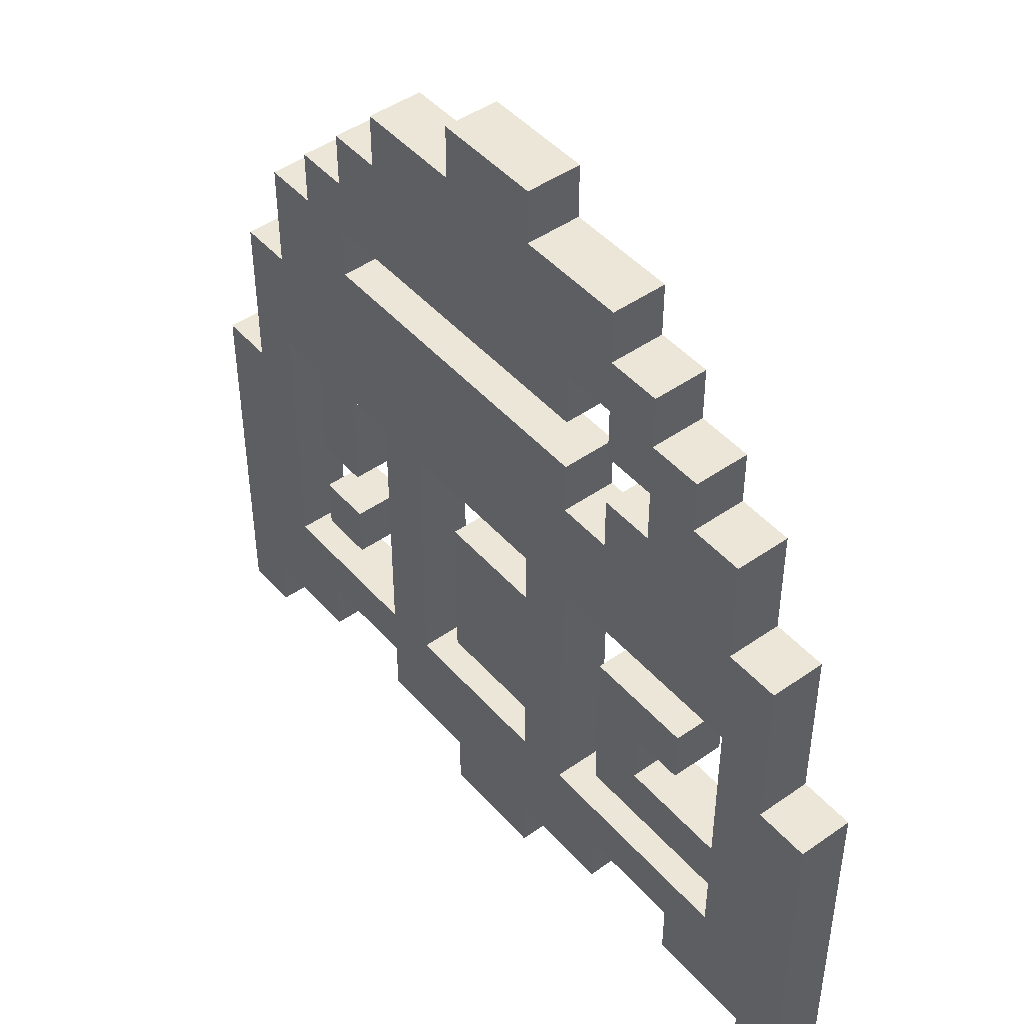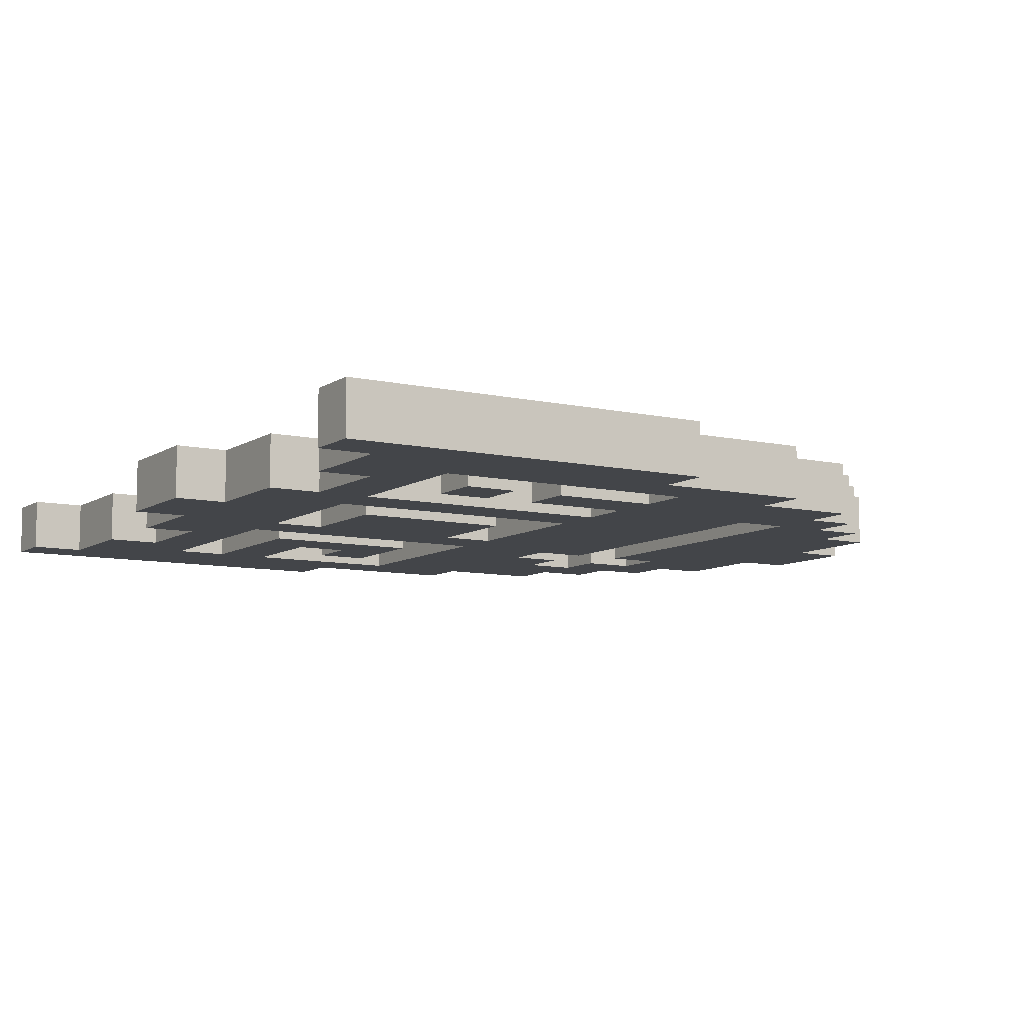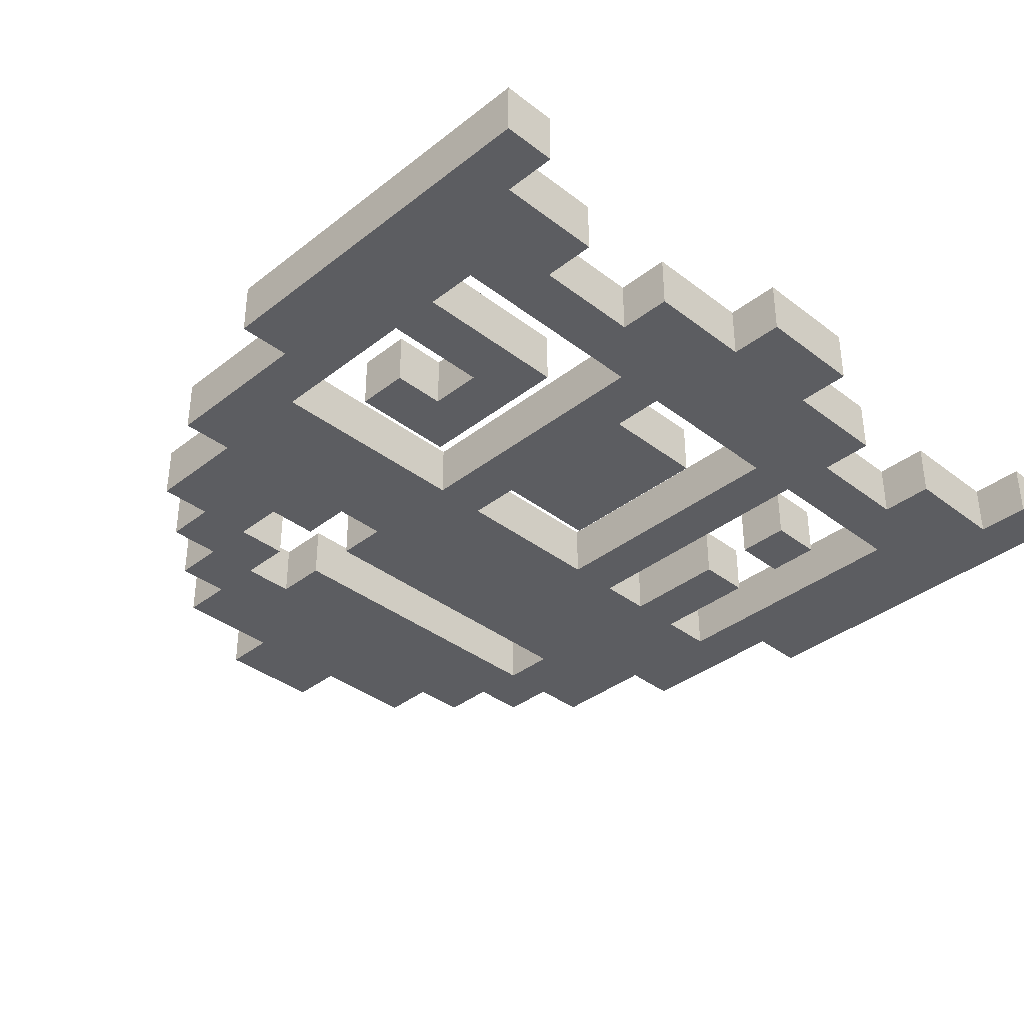
<metadata>
{"format":"obj","ext":"obj","renderer":"f3d","projection":"perspective","resolution":1024,"background":"white","views":[{"elev":46.3,"azim":51.3,"up":"+Z"},{"elev":-8.7,"azim":-121.5,"up":"+Y"},{"elev":-36.9,"azim":135.3,"up":"+Y"}]}
</metadata>
<code>
o b28
v -0.8 0 -0.1
v -0.8 0 -0.8
v -0.8 0.1 -0.1
v -0.8 0.1 -0.8
v -0.7 0 0.2
v -0.7 0 0
v -0.7 0 -0.1
v -0.7 0.1 0.2
v -0.7 0.1 0
v -0.7 0.1 -0.1
v -0.6 0 0.4
v -0.6 0 0.2
v -0.6 0.1 0.4
v -0.6 0.1 0.2
v -0.5 0 0.5
v -0.5 0 0.4
v -0.5 0 0
v -0.5 0 -0.2
v -0.5 0 -0.3
v -0.5 0 -0.4
v -0.5 0.1 0.5
v -0.5 0.1 0.4
v -0.5 0.1 0
v -0.5 0.1 -0.2
v -0.5 0.1 -0.3
v -0.5 0.1 -0.4
v -0.4 0 0.6
v -0.4 0 0.5
v -0.4 0.1 0.6
v -0.4 0.1 0.5
v -0.3 0 0.7
v -0.3 0 0.6
v -0.3 0 0
v -0.3 0 -0.5
v -0.3 0 -0.6
v -0.3 0 -0.7
v -0.3 0.1 0.7
v -0.3 0.1 0.6
v -0.3 0.1 0
v -0.3 0.1 -0.5
v -0.3 0.1 -0.6
v -0.3 0.1 -0.7
v -0.1 0 0.8
v -0.1 0 0.7
v -0.1 0 -0.1
v -0.1 0 -0.4
v -0.1 0 -0.7
v -0.1 0 -0.8
v -0.1 0.1 0.8
v -0.1 0.1 0.7
v -0.1 0.1 -0.1
v -0.1 0.1 -0.4
v -0.1 0.1 -0.7
v -0.1 0.1 -0.8
v 0.1 0 0
v 0.1 0 -0.1
v 0.1 0 -0.4
v 0.1 0 -0.5
v 0.1 0.1 0
v 0.1 0.1 -0.1
v 0.1 0.1 -0.4
v 0.1 0.1 -0.5
v 0.3 0 0.5
v 0.3 0 0.4
v 0.3 0 0.3
v 0.3 0 0.2
v 0.3 0 -0.1
v 0.3 0 -0.4
v 0.3 0.1 0.5
v 0.3 0.1 0.4
v 0.3 0.1 0.3
v 0.3 0.1 0.2
v 0.3 0.1 -0.1
v 0.3 0.1 -0.4
v 0.4 0 0.4
v 0.4 0 0.3
v 0.4 0.1 0.4
v 0.4 0.1 0.3
v 0.5 0 -0.6
v 0.5 0 -0.7
v 0.5 0.1 -0.6
v 0.5 0.1 -0.7
v 0.6 0 0
v 0.6 0 -0.3
v 0.6 0 -0.4
v 0.6 0 -0.5
v 0.6 0.1 0
v 0.6 0.1 -0.3
v 0.6 0.1 -0.4
v 0.6 0.1 -0.5
v 0.7 0 -0.7
v 0.7 0 -0.8
v 0.7 0.1 -0.7
v 0.7 0.1 -0.8
v -0.7 0 -0.7
v -0.7 0 -0.8
v -0.7 0.1 -0.7
v -0.7 0.1 -0.8
v -0.6 0 0
v -0.6 0 -0.5
v -0.6 0.1 0
v -0.6 0.1 -0.5
v -0.5 0 -0.6
v -0.5 0 -0.7
v -0.5 0.1 -0.6
v -0.5 0.1 -0.7
v -0.4 0 0.4
v -0.4 0 0.3
v -0.4 0 0
v -0.4 0 -0.2
v -0.4 0 -0.3
v -0.4 0 -0.4
v -0.4 0.1 0.4
v -0.4 0.1 0.3
v -0.4 0.1 0
v -0.4 0.1 -0.2
v -0.4 0.1 -0.3
v -0.4 0.1 -0.4
v -0.2 0 0
v -0.2 0 -0.5
v -0.2 0.1 0
v -0.2 0.1 -0.5
v 0.1 0 0.8
v 0.1 0 0.7
v 0.1 0 -0.7
v 0.1 0 -0.8
v 0.1 0.1 0.8
v 0.1 0.1 0.7
v 0.1 0.1 -0.7
v 0.1 0.1 -0.8
v 0.2 0 0.5
v 0.2 0 0.4
v 0.2 0 0.3
v 0.2 0 0.2
v 0.2 0 0
v 0.2 0 -0.5
v 0.2 0.1 0.5
v 0.2 0.1 0.4
v 0.2 0.1 0.3
v 0.2 0.1 0.2
v 0.2 0.1 0
v 0.2 0.1 -0.5
v 0.3 0 0.7
v 0.3 0 0.6
v 0.3 0 -0.6
v 0.3 0 -0.7
v 0.3 0.1 0.7
v 0.3 0.1 0.6
v 0.3 0.1 -0.6
v 0.3 0.1 -0.7
v 0.4 0 0.6
v 0.4 0 0.5
v 0.4 0 -0.2
v 0.4 0 -0.3
v 0.4 0.1 0.6
v 0.4 0.1 0.5
v 0.4 0.1 -0.2
v 0.4 0.1 -0.3
v 0.5 0 0.5
v 0.5 0 0.4
v 0.5 0 -0.1
v 0.5 0 -0.2
v 0.5 0.1 0.5
v 0.5 0.1 0.4
v 0.5 0.1 -0.1
v 0.5 0.1 -0.2
v 0.6 0 0.4
v 0.6 0 0.2
v 0.6 0.1 0.4
v 0.6 0.1 0.2
v 0.7 0 0.2
v 0.7 0 0
v 0.7 0 -0.1
v 0.7 0.1 0.2
v 0.7 0.1 0
v 0.7 0.1 -0.1
v 0.8 0 -0.1
v 0.8 0 -0.8
v 0.8 0.1 -0.1
v 0.8 0.1 -0.8
v -0.1 0 0.8
v -0.1 0.1 0.8
v 0 0 0.8
v 0 0.1 0.8
v 0.1 0 0.8
v 0.1 0.1 0.8
v -0.3 0 0.7
v -0.3 0.1 0.7
v -0.1 0 0.7
v -0.1 0.1 0.7
v 0.1 0 0.7
v 0.1 0.1 0.7
v 0.3 0 0.7
v 0.3 0.1 0.7
v -0.4 0 0.6
v -0.4 0.1 0.6
v -0.3 0 0.6
v -0.3 0.1 0.6
v 0.3 0 0.6
v 0.3 0.1 0.6
v 0.4 0 0.6
v 0.4 0.1 0.6
v -0.5 0 0.5
v -0.5 0.1 0.5
v -0.4 0 0.5
v -0.4 0.1 0.5
v 0.4 0 0.5
v 0.4 0.1 0.5
v 0.5 0 0.5
v 0.5 0.1 0.5
v -0.6 0 0.4
v -0.6 0.1 0.4
v -0.5 0 0.4
v -0.5 0.1 0.4
v 0.5 0 0.4
v 0.5 0.1 0.4
v 0.6 0 0.4
v 0.6 0.1 0.4
v -0.4 0 0.3
v -0.4 0.1 0.3
v 0 0 0.3
v 0 0.1 0.3
v 0.2 0 0.3
v 0.2 0.1 0.3
v 0.3 0 0.3
v 0.3 0.1 0.3
v 0.4 0 0.3
v 0.4 0.1 0.3
v -0.7 0 0.2
v -0.7 0.1 0.2
v -0.6 0 0.2
v -0.6 0.1 0.2
v 0.2 0 0.2
v 0.2 0.1 0.2
v 0.3 0 0.2
v 0.3 0.1 0.2
v 0.6 0 0.2
v 0.6 0.1 0.2
v 0.7 0 0.2
v 0.7 0.1 0.2
v -0.8 0 -0.1
v -0.8 0.1 -0.1
v -0.7 0 -0.1
v -0.7 0.1 -0.1
v -0.1 0 -0.1
v -0.1 0.1 -0.1
v 0 0 -0.1
v 0 0.1 -0.1
v 0.1 0 -0.1
v 0.1 0.1 -0.1
v 0.3 0 -0.1
v 0.3 0.1 -0.1
v 0.5 0 -0.1
v 0.5 0.1 -0.1
v 0.7 0 -0.1
v 0.7 0.1 -0.1
v 0.8 0 -0.1
v 0.8 0.1 -0.1
v -0.5 0 -0.3
v -0.5 0.1 -0.3
v -0.4 0 -0.3
v -0.4 0.1 -0.3
v 0.4 0 -0.3
v 0.4 0.1 -0.3
v 0.6 0 -0.3
v 0.6 0.1 -0.3
v -0.6 0 -0.5
v -0.6 0.1 -0.5
v -0.3 0 -0.5
v -0.3 0.1 -0.5
v -0.2 0 -0.5
v -0.2 0.1 -0.5
v 0 0 -0.5
v 0 0.1 -0.5
v 0.1 0 -0.5
v 0.1 0.1 -0.5
v 0.2 0 -0.5
v 0.2 0.1 -0.5
v 0.6 0 -0.5
v 0.6 0.1 -0.5
v 0.2 0 0.5
v 0.2 0.1 0.5
v 0.3 0 0.5
v 0.3 0.1 0.5
v -0.4 0 0.4
v -0.4 0.1 0.4
v 0 0 0.4
v 0 0.1 0.4
v 0.2 0 0.4
v 0.2 0.1 0.4
v 0.3 0 0.4
v 0.3 0.1 0.4
v 0.4 0 0.4
v 0.4 0.1 0.4
v -0.6 0 0
v -0.6 0.1 0
v -0.5 0 0
v -0.5 0.1 0
v -0.4 0 0
v -0.4 0.1 0
v -0.3 0 0
v -0.3 0.1 0
v -0.2 0 0
v -0.2 0.1 0
v 0 0 0
v 0 0.1 0
v 0.1 0 0
v 0.1 0.1 0
v 0.2 0 0
v 0.2 0.1 0
v 0.6 0 0
v 0.6 0.1 0
v -0.5 0 -0.2
v -0.5 0.1 -0.2
v -0.4 0 -0.2
v -0.4 0.1 -0.2
v 0.4 0 -0.2
v 0.4 0.1 -0.2
v 0.5 0 -0.2
v 0.5 0.1 -0.2
v -0.5 0 -0.4
v -0.5 0.1 -0.4
v -0.4 0 -0.4
v -0.4 0.1 -0.4
v -0.1 0 -0.4
v -0.1 0.1 -0.4
v 0 0 -0.4
v 0 0.1 -0.4
v 0.1 0 -0.4
v 0.1 0.1 -0.4
v 0.3 0 -0.4
v 0.3 0.1 -0.4
v 0.6 0 -0.4
v 0.6 0.1 -0.4
v -0.5 0 -0.6
v -0.5 0.1 -0.6
v -0.3 0 -0.6
v -0.3 0.1 -0.6
v 0.3 0 -0.6
v 0.3 0.1 -0.6
v 0.5 0 -0.6
v 0.5 0.1 -0.6
v -0.7 0 -0.7
v -0.7 0.1 -0.7
v -0.5 0 -0.7
v -0.5 0.1 -0.7
v -0.3 0 -0.7
v -0.3 0.1 -0.7
v -0.1 0 -0.7
v -0.1 0.1 -0.7
v 0.1 0 -0.7
v 0.1 0.1 -0.7
v 0.3 0 -0.7
v 0.3 0.1 -0.7
v 0.5 0 -0.7
v 0.5 0.1 -0.7
v 0.7 0 -0.7
v 0.7 0.1 -0.7
v -0.8 0 -0.8
v -0.8 0.1 -0.8
v -0.7 0 -0.8
v -0.7 0.1 -0.8
v -0.1 0 -0.8
v -0.1 0.1 -0.8
v 0 0 -0.8
v 0 0.1 -0.8
v 0.1 0 -0.8
v 0.1 0.1 -0.8
v 0.7 0 -0.8
v 0.7 0.1 -0.8
v 0.8 0 -0.8
v 0.8 0.1 -0.8
v -0.1 0 0.8
v 0 0 0.8
v 0.1 0 0.8
v -0.3 0 0.7
v -0.1 0 0.7
v 0.1 0 0.7
v 0.3 0 0.7
v -0.4 0 0.6
v -0.3 0 0.6
v 0.3 0 0.6
v 0.4 0 0.6
v -0.5 0 0.5
v -0.4 0 0.5
v 0.2 0 0.5
v 0.3 0 0.5
v 0.4 0 0.5
v 0.5 0 0.5
v -0.6 0 0.4
v -0.5 0 0.4
v -0.4 0 0.4
v 0 0 0.4
v 0.2 0 0.4
v 0.3 0 0.4
v 0.4 0 0.4
v 0.5 0 0.4
v 0.6 0 0.4
v -0.4 0 0.3
v 0 0 0.3
v 0.2 0 0.3
v 0.3 0 0.3
v 0.4 0 0.3
v -0.7 0 0.2
v -0.6 0 0.2
v 0.2 0 0.2
v 0.3 0 0.2
v 0.6 0 0.2
v 0.7 0 0.2
v -0.7 0 0
v -0.6 0 0
v -0.5 0 0
v -0.4 0 0
v -0.3 0 0
v -0.2 0 0
v 0 0 0
v 0.1 0 0
v 0.2 0 0
v 0.6 0 0
v 0.7 0 0
v -0.8 0 -0.1
v -0.7 0 -0.1
v -0.1 0 -0.1
v 0 0 -0.1
v 0.1 0 -0.1
v 0.3 0 -0.1
v 0.5 0 -0.1
v 0.7 0 -0.1
v 0.8 0 -0.1
v -0.5 0 -0.2
v -0.4 0 -0.2
v 0.4 0 -0.2
v 0.5 0 -0.2
v -0.5 0 -0.3
v -0.4 0 -0.3
v 0.4 0 -0.3
v 0.6 0 -0.3
v -0.5 0 -0.4
v -0.4 0 -0.4
v -0.1 0 -0.4
v 0 0 -0.4
v 0.1 0 -0.4
v 0.3 0 -0.4
v 0.6 0 -0.4
v -0.6 0 -0.5
v -0.3 0 -0.5
v -0.2 0 -0.5
v 0 0 -0.5
v 0.1 0 -0.5
v 0.2 0 -0.5
v 0.6 0 -0.5
v -0.5 0 -0.6
v -0.3 0 -0.6
v 0.3 0 -0.6
v 0.5 0 -0.6
v -0.7 0 -0.7
v -0.5 0 -0.7
v -0.3 0 -0.7
v -0.1 0 -0.7
v 0.1 0 -0.7
v 0.3 0 -0.7
v 0.5 0 -0.7
v 0.7 0 -0.7
v -0.8 0 -0.8
v -0.7 0 -0.8
v -0.1 0 -0.8
v 0 0 -0.8
v 0.1 0 -0.8
v 0.7 0 -0.8
v 0.8 0 -0.8
v -0.1 0.1 0.8
v 0 0.1 0.8
v 0.1 0.1 0.8
v -0.3 0.1 0.7
v -0.1 0.1 0.7
v 0.1 0.1 0.7
v 0.3 0.1 0.7
v -0.4 0.1 0.6
v -0.3 0.1 0.6
v 0.3 0.1 0.6
v 0.4 0.1 0.6
v -0.5 0.1 0.5
v -0.4 0.1 0.5
v 0.2 0.1 0.5
v 0.3 0.1 0.5
v 0.4 0.1 0.5
v 0.5 0.1 0.5
v -0.6 0.1 0.4
v -0.5 0.1 0.4
v -0.4 0.1 0.4
v 0 0.1 0.4
v 0.2 0.1 0.4
v 0.3 0.1 0.4
v 0.4 0.1 0.4
v 0.5 0.1 0.4
v 0.6 0.1 0.4
v -0.4 0.1 0.3
v 0 0.1 0.3
v 0.2 0.1 0.3
v 0.3 0.1 0.3
v 0.4 0.1 0.3
v -0.7 0.1 0.2
v -0.6 0.1 0.2
v 0.2 0.1 0.2
v 0.3 0.1 0.2
v 0.6 0.1 0.2
v 0.7 0.1 0.2
v -0.7 0.1 0
v -0.6 0.1 0
v -0.5 0.1 0
v -0.4 0.1 0
v -0.3 0.1 0
v -0.2 0.1 0
v 0 0.1 0
v 0.1 0.1 0
v 0.2 0.1 0
v 0.6 0.1 0
v 0.7 0.1 0
v -0.8 0.1 -0.1
v -0.7 0.1 -0.1
v -0.1 0.1 -0.1
v 0 0.1 -0.1
v 0.1 0.1 -0.1
v 0.3 0.1 -0.1
v 0.5 0.1 -0.1
v 0.7 0.1 -0.1
v 0.8 0.1 -0.1
v -0.5 0.1 -0.2
v -0.4 0.1 -0.2
v 0.4 0.1 -0.2
v 0.5 0.1 -0.2
v -0.5 0.1 -0.3
v -0.4 0.1 -0.3
v 0.4 0.1 -0.3
v 0.6 0.1 -0.3
v -0.5 0.1 -0.4
v -0.4 0.1 -0.4
v -0.1 0.1 -0.4
v 0 0.1 -0.4
v 0.1 0.1 -0.4
v 0.3 0.1 -0.4
v 0.6 0.1 -0.4
v -0.6 0.1 -0.5
v -0.3 0.1 -0.5
v -0.2 0.1 -0.5
v 0 0.1 -0.5
v 0.1 0.1 -0.5
v 0.2 0.1 -0.5
v 0.6 0.1 -0.5
v -0.5 0.1 -0.6
v -0.3 0.1 -0.6
v 0.3 0.1 -0.6
v 0.5 0.1 -0.6
v -0.7 0.1 -0.7
v -0.5 0.1 -0.7
v -0.3 0.1 -0.7
v -0.1 0.1 -0.7
v 0.1 0.1 -0.7
v 0.3 0.1 -0.7
v 0.5 0.1 -0.7
v 0.7 0.1 -0.7
v -0.8 0.1 -0.8
v -0.7 0.1 -0.8
v -0.1 0.1 -0.8
v 0 0.1 -0.8
v 0.1 0.1 -0.8
v 0.7 0.1 -0.8
v 0.8 0.1 -0.8
f 3 2 1
f 4 2 3
f 8 6 5
f 9 7 6
f 9 6 8
f 10 7 9
f 13 12 11
f 14 12 13
f 21 16 15
f 22 16 21
f 23 18 17
f 24 18 23
f 25 20 19
f 26 20 25
f 29 28 27
f 30 28 29
f 37 32 31
f 38 32 37
f 39 34 33
f 40 34 39
f 41 36 35
f 42 36 41
f 49 44 43
f 50 44 49
f 51 46 45
f 52 46 51
f 53 48 47
f 54 48 53
f 59 56 55
f 60 56 59
f 61 58 57
f 62 58 61
f 69 64 63
f 70 64 69
f 71 66 65
f 72 66 71
f 73 68 67
f 74 68 73
f 77 76 75
f 78 76 77
f 81 80 79
f 82 80 81
f 87 84 83
f 88 84 87
f 89 86 85
f 90 86 89
f 93 92 91
f 94 92 93
f 95 96 97
f 97 96 98
f 99 100 101
f 101 100 102
f 103 104 105
f 105 104 106
f 107 108 113
f 113 108 114
f 109 110 115
f 115 110 116
f 111 112 117
f 117 112 118
f 119 120 121
f 121 120 122
f 123 124 127
f 127 124 128
f 125 126 129
f 129 126 130
f 131 132 137
f 137 132 138
f 133 134 139
f 139 134 140
f 135 136 141
f 141 136 142
f 143 144 147
f 147 144 148
f 145 146 149
f 149 146 150
f 151 152 155
f 155 152 156
f 153 154 157
f 157 154 158
f 159 160 163
f 163 160 164
f 161 162 165
f 165 162 166
f 167 168 169
f 169 168 170
f 171 172 174
f 172 173 175
f 174 172 175
f 175 173 176
f 177 178 179
f 179 178 180
f 183 182 181
f 184 182 183
f 185 184 183
f 186 184 185
f 189 188 187
f 190 188 189
f 193 192 191
f 194 192 193
f 197 196 195
f 198 196 197
f 201 200 199
f 202 200 201
f 205 204 203
f 206 204 205
f 209 208 207
f 210 208 209
f 213 212 211
f 214 212 213
f 217 216 215
f 218 216 217
f 221 220 219
f 222 220 221
f 223 222 221
f 224 222 223
f 227 226 225
f 228 226 227
f 231 230 229
f 232 230 231
f 235 234 233
f 236 234 235
f 239 238 237
f 240 238 239
f 243 242 241
f 244 242 243
f 247 246 245
f 248 246 247
f 249 248 247
f 250 248 249
f 253 252 251
f 254 252 253
f 257 256 255
f 258 256 257
f 261 260 259
f 262 260 261
f 265 264 263
f 266 264 265
f 269 268 267
f 270 268 269
f 273 272 271
f 274 272 273
f 275 274 273
f 276 274 275
f 279 278 277
f 280 278 279
f 281 282 283
f 283 282 284
f 285 286 287
f 287 286 288
f 287 288 289
f 289 288 290
f 291 292 293
f 293 292 294
f 295 296 297
f 297 296 298
f 299 300 301
f 301 300 302
f 303 304 305
f 305 304 306
f 305 306 307
f 307 306 308
f 309 310 311
f 311 310 312
f 313 314 315
f 315 314 316
f 317 318 319
f 319 318 320
f 321 322 323
f 323 322 324
f 325 326 327
f 327 326 328
f 327 328 329
f 329 328 330
f 331 332 333
f 333 332 334
f 335 336 337
f 337 336 338
f 339 340 341
f 341 340 342
f 343 344 345
f 345 344 346
f 347 348 349
f 349 348 350
f 351 352 353
f 353 352 354
f 355 356 357
f 357 356 358
f 359 360 361
f 361 360 362
f 363 364 365
f 365 364 366
f 365 366 367
f 367 366 368
f 369 370 371
f 371 370 372
f 377 374 373
f 378 375 374
f 381 377 376
f 382 379 378
f 385 381 380
f 386 383 382
f 386 382 378
f 387 383 386
f 388 383 387
f 391 385 384
f 392 381 385
f 392 385 391
f 393 374 377
f 393 381 392
f 393 378 374
f 393 377 381
f 393 386 378
f 394 386 393
f 395 388 387
f 395 389 388
f 396 389 395
f 397 389 396
f 399 392 391
f 399 391 390
f 403 398 397
f 403 397 396
f 405 400 399
f 405 399 390
f 406 401 400
f 407 403 402
f 408 398 403
f 408 403 407
f 410 405 404
f 411 400 405
f 411 405 410
f 412 400 411
f 413 400 412
f 414 400 413
f 415 400 414
f 416 409 408
f 416 400 415
f 416 406 400
f 416 407 406
f 416 408 407
f 417 409 416
f 418 409 417
f 419 409 418
f 420 409 419
f 422 411 410
f 425 418 417
f 428 420 419
f 430 413 412
f 431 413 430
f 432 427 426
f 433 427 432
f 436 432 426
f 437 428 419
f 437 429 428
f 438 435 434
f 439 435 438
f 440 424 423
f 441 425 424
f 441 424 440
f 442 418 425
f 442 425 441
f 443 436 426
f 443 437 436
f 444 429 437
f 444 437 443
f 445 411 422
f 445 422 421
f 446 415 414
f 447 415 446
f 449 418 442
f 450 418 449
f 451 429 444
f 452 448 447
f 452 446 445
f 452 447 446
f 453 448 452
f 454 451 450
f 454 450 449
f 454 449 448
f 455 451 454
f 456 445 421
f 456 452 445
f 457 452 456
f 458 448 453
f 459 448 458
f 460 454 448
f 461 454 460
f 462 451 455
f 463 429 451
f 463 451 462
f 464 456 421
f 465 456 464
f 466 448 459
f 467 460 448
f 467 448 466
f 468 460 467
f 469 429 463
f 470 429 469
f 471 472 475
f 472 473 476
f 474 475 479
f 476 477 480
f 478 479 483
f 480 481 484
f 476 480 484
f 484 481 485
f 485 481 486
f 482 483 489
f 483 479 490
f 489 483 490
f 475 472 491
f 490 479 491
f 472 476 491
f 479 475 491
f 476 484 491
f 491 484 492
f 485 486 493
f 486 487 493
f 493 487 494
f 494 487 495
f 489 490 497
f 488 489 497
f 495 496 501
f 494 495 501
f 497 498 503
f 488 497 503
f 498 499 504
f 500 501 505
f 501 496 506
f 505 501 506
f 502 503 508
f 503 498 509
f 508 503 509
f 509 498 510
f 510 498 511
f 511 498 512
f 512 498 513
f 506 507 514
f 513 498 514
f 498 504 514
f 504 505 514
f 505 506 514
f 514 507 515
f 515 507 516
f 516 507 517
f 517 507 518
f 508 509 520
f 515 516 523
f 517 518 526
f 510 511 528
f 528 511 529
f 524 525 530
f 530 525 531
f 524 530 534
f 517 526 535
f 526 527 535
f 532 533 536
f 536 533 537
f 521 522 538
f 522 523 539
f 538 522 539
f 523 516 540
f 539 523 540
f 524 534 541
f 534 535 541
f 535 527 542
f 541 535 542
f 520 509 543
f 519 520 543
f 512 513 544
f 544 513 545
f 540 516 547
f 547 516 548
f 542 527 549
f 545 546 550
f 543 544 550
f 544 545 550
f 550 546 551
f 548 549 552
f 547 548 552
f 546 547 552
f 552 549 553
f 519 543 554
f 543 550 554
f 554 550 555
f 551 546 556
f 556 546 557
f 546 552 558
f 558 552 559
f 553 549 560
f 549 527 561
f 560 549 561
f 519 554 562
f 562 554 563
f 557 546 564
f 546 558 565
f 564 546 565
f 565 558 566
f 561 527 567
f 567 527 568

</code>
